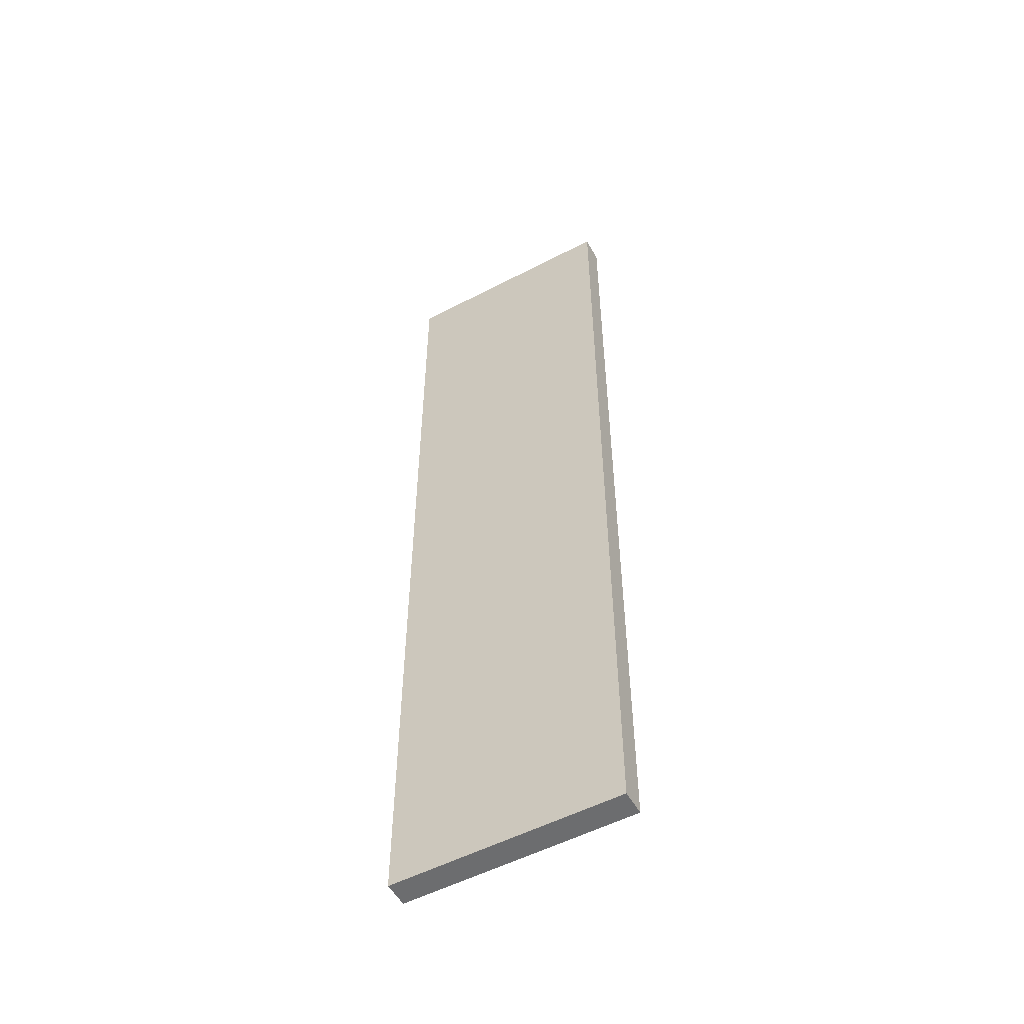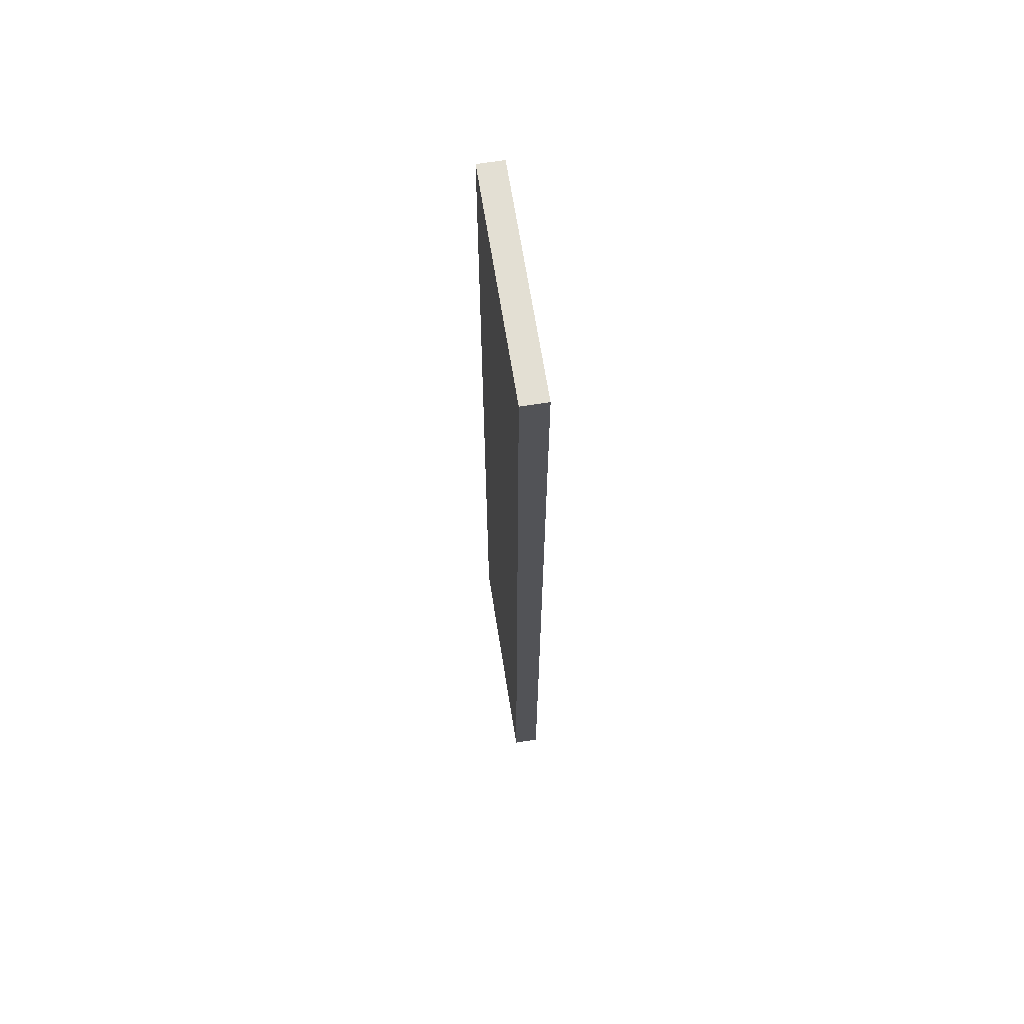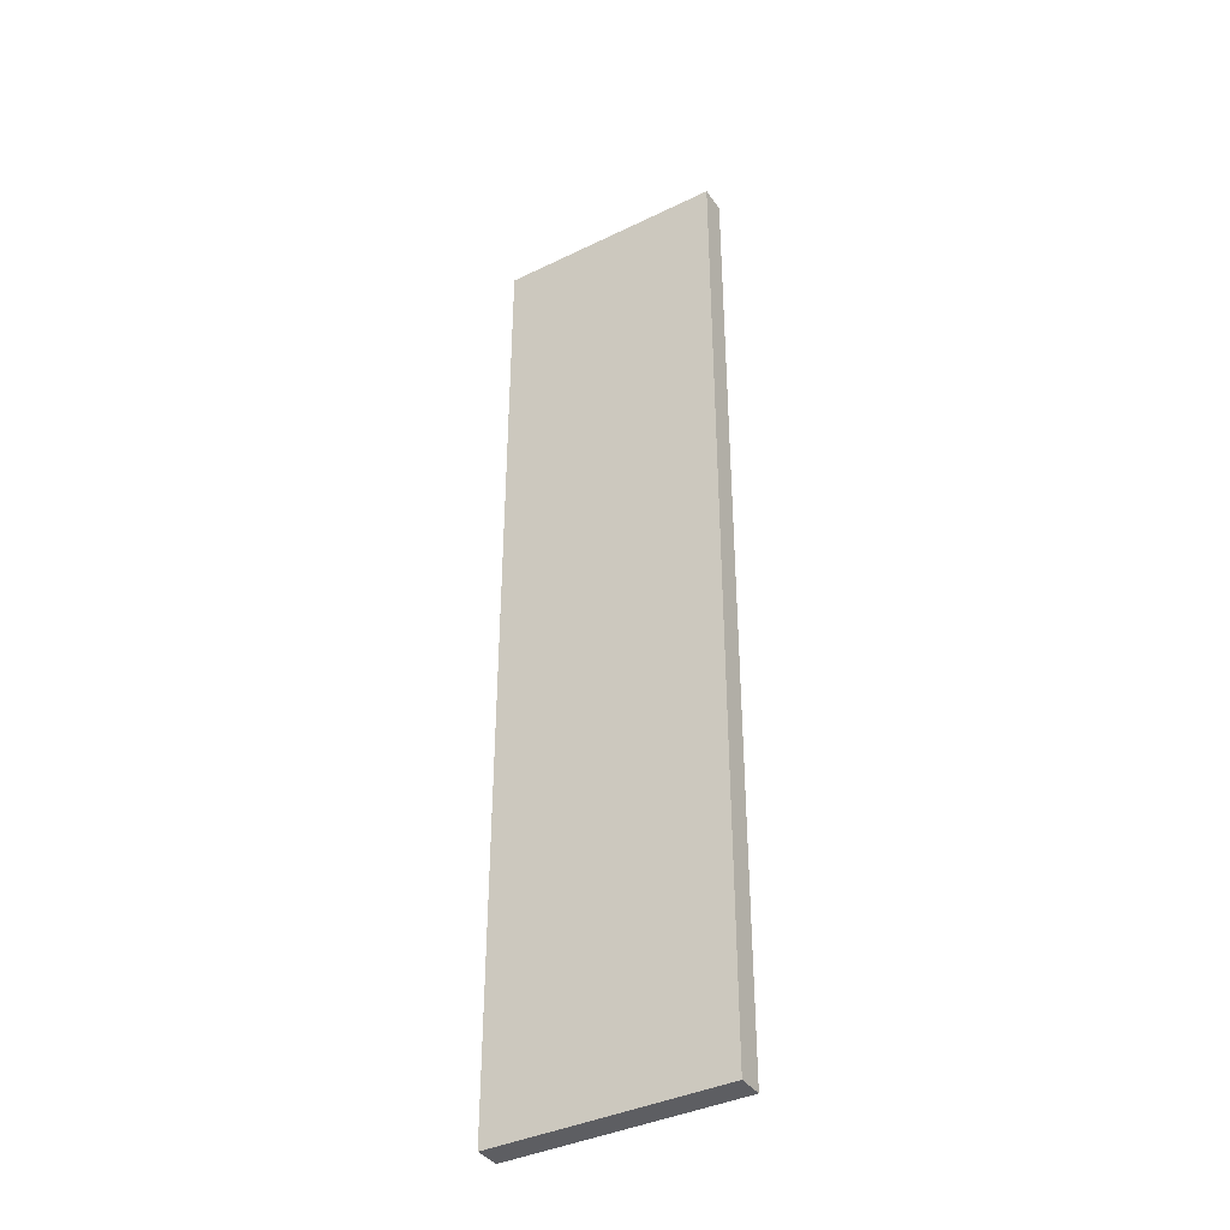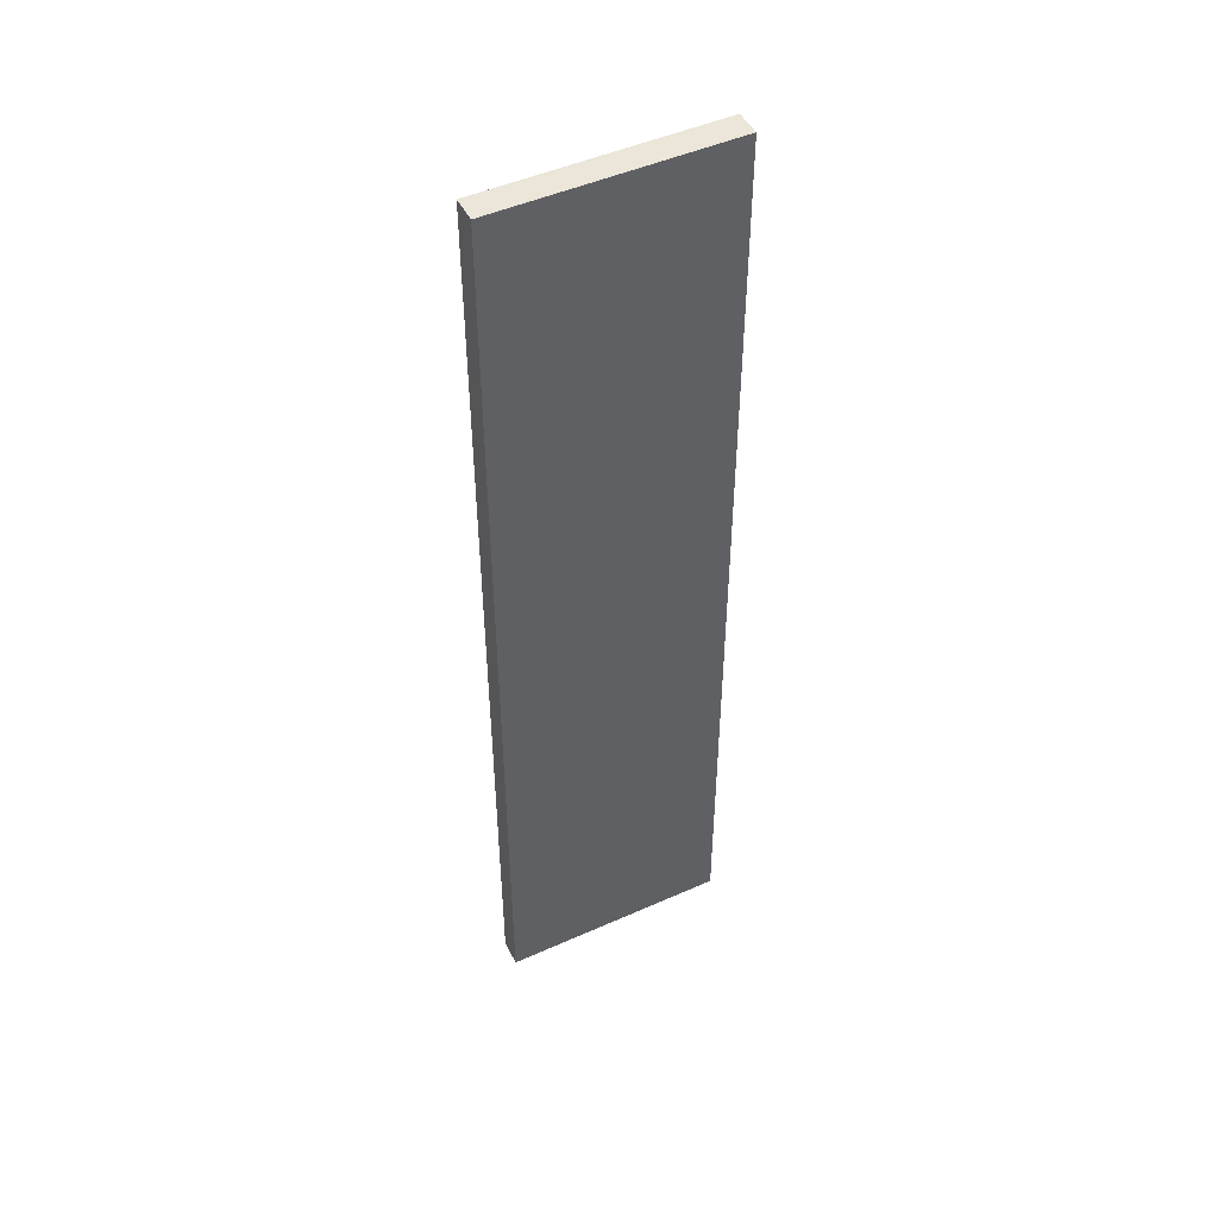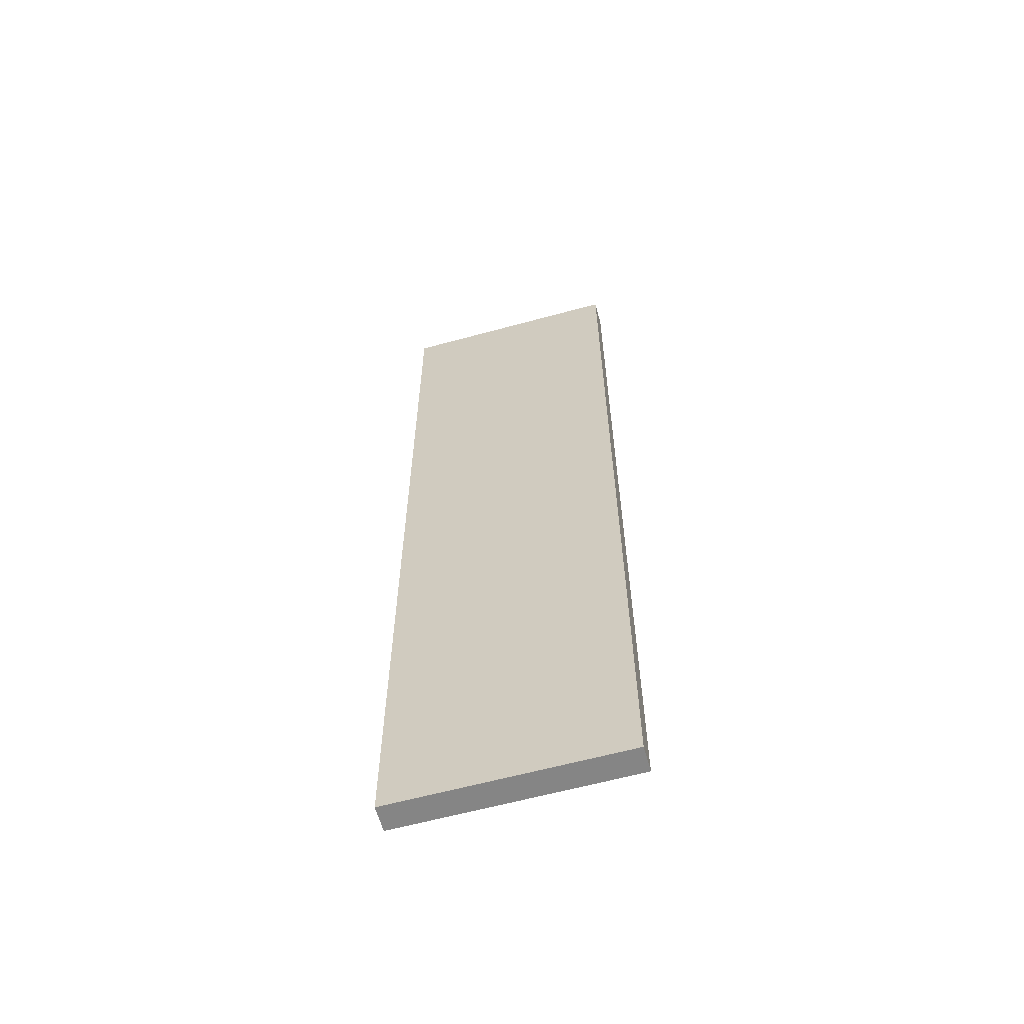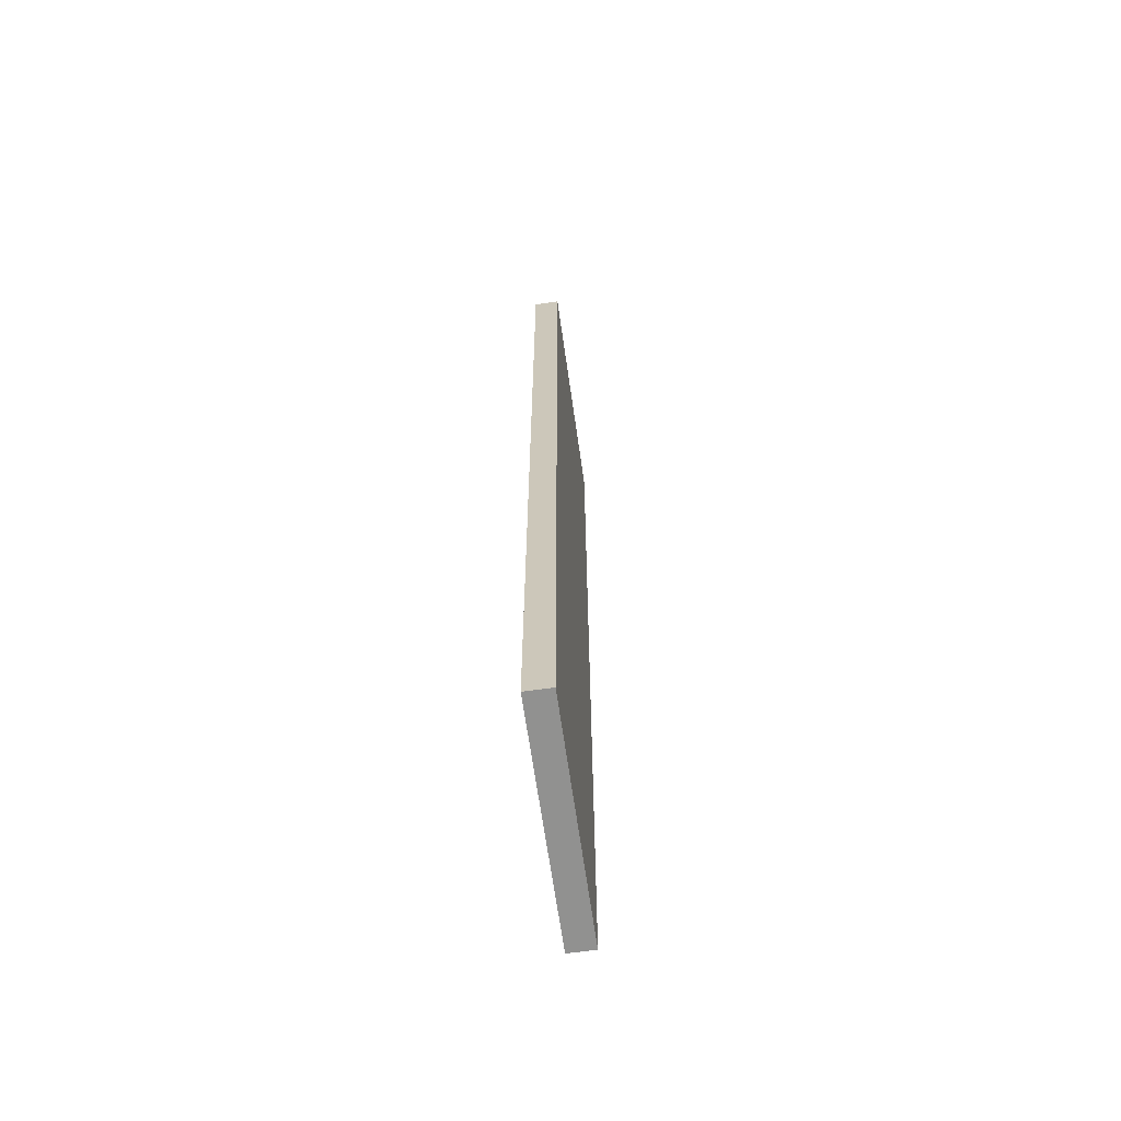
<metadata>
{"format":"obj","ext":"obj","renderer":"f3d","projection":"perspective","resolution":1024,"background":"white","views":[{"elev":-53.9,"azim":29.0,"up":"+Y"},{"elev":67.0,"azim":-99.0,"up":"+Y"},{"elev":-38.7,"azim":31.4,"up":"+Y"},{"elev":48.5,"azim":153.6,"up":"+Y"},{"elev":-61.8,"azim":-164.5,"up":"+Y"},{"elev":-66.0,"azim":-81.9,"up":"+Y"}]}
</metadata>
<code>
o Shelf_End1/Shelf_End/mesh18/mesh18-geometry#mesh18-geometry
v -0.1139 0.6082 0.5425
v 0.09707 -0.2825 0.5425
v -0.1139 -0.2825 0.5425
v 0.09707 0.6082 0.5425
v 0.09707 -0.2825 0.5659
v -0.1139 -0.2825 0.5659
v 0.09707 0.6082 0.5659
v -0.1139 0.6082 0.5659
f 1 2 3
f 2 1 4
f 5 3 2
f 6 1 3
f 1 7 4
f 7 2 4
f 3 5 6
f 2 7 5
f 1 6 8
f 7 1 8
f 7 6 5
f 6 7 8
f 3 2 1
f 4 1 2
f 2 3 5
f 3 1 6
f 4 7 1
f 4 2 7
f 6 5 3
f 5 7 2
f 8 6 1
f 8 1 7
f 5 6 7
f 8 7 6

</code>
